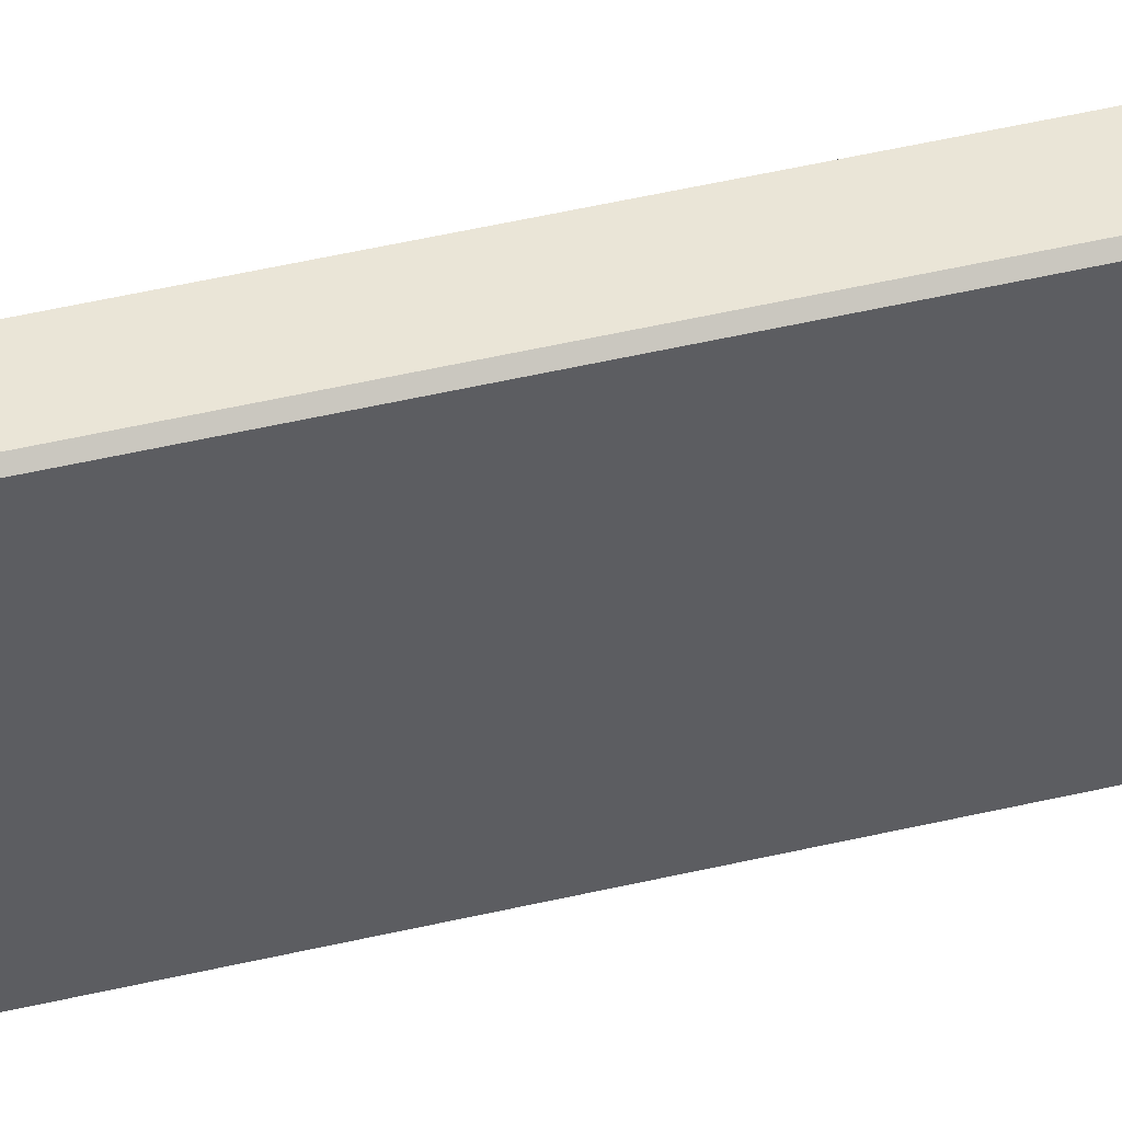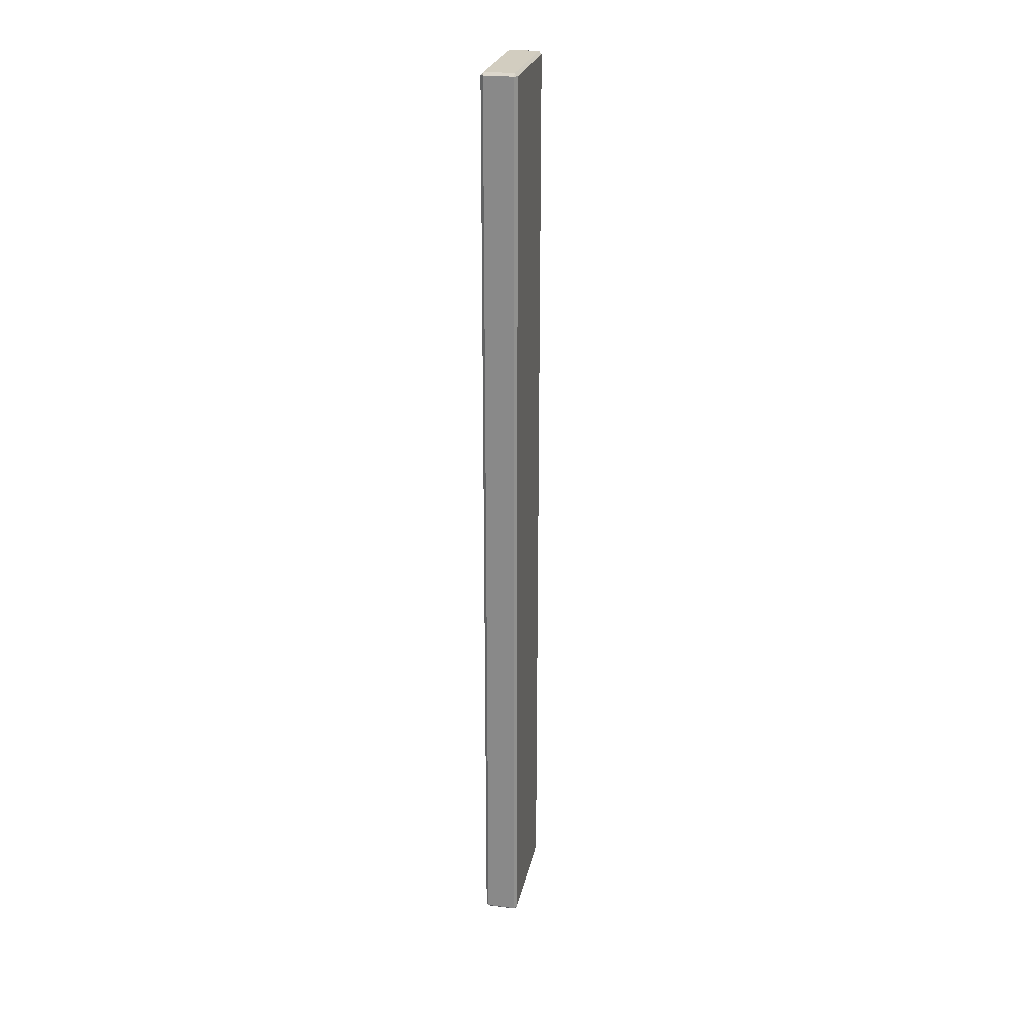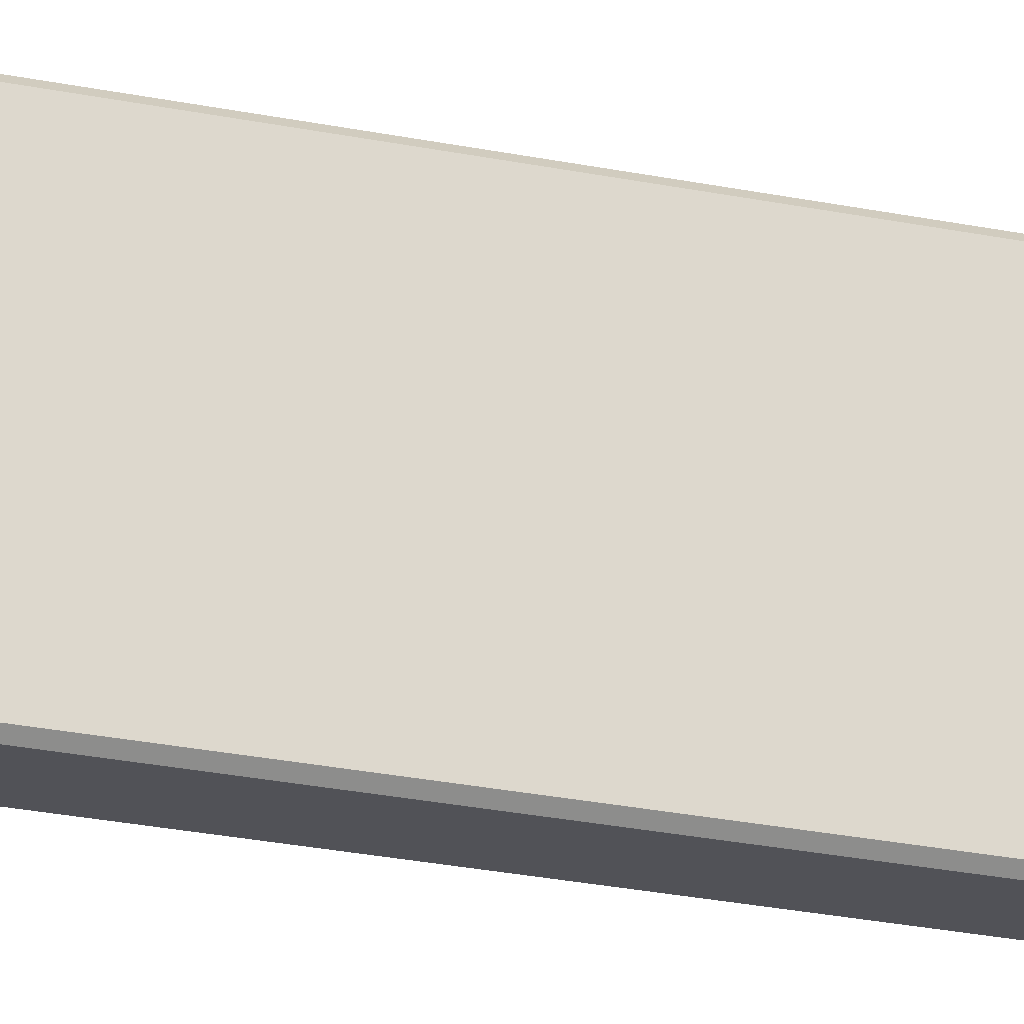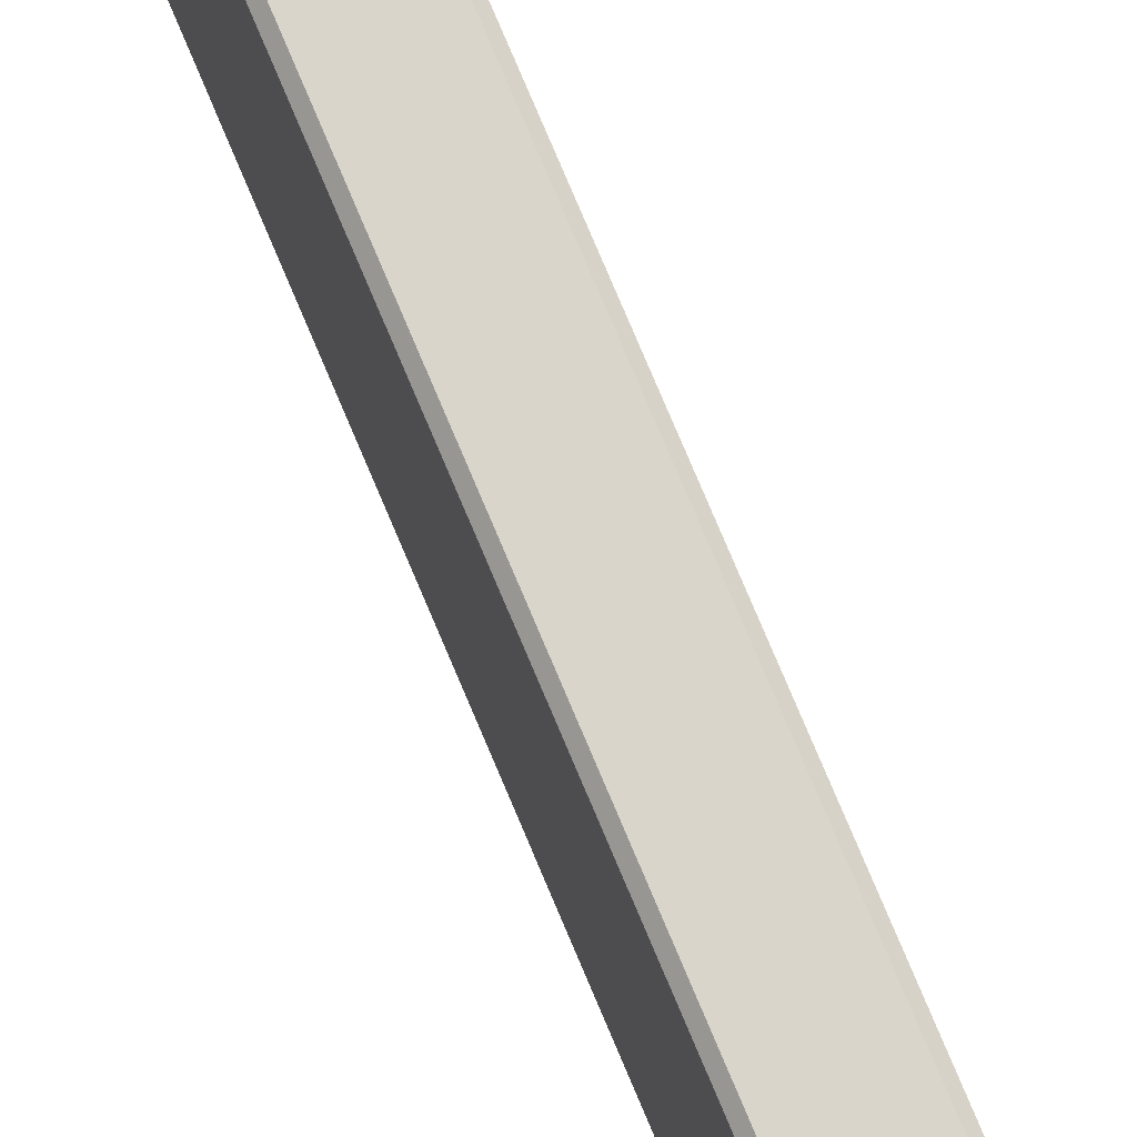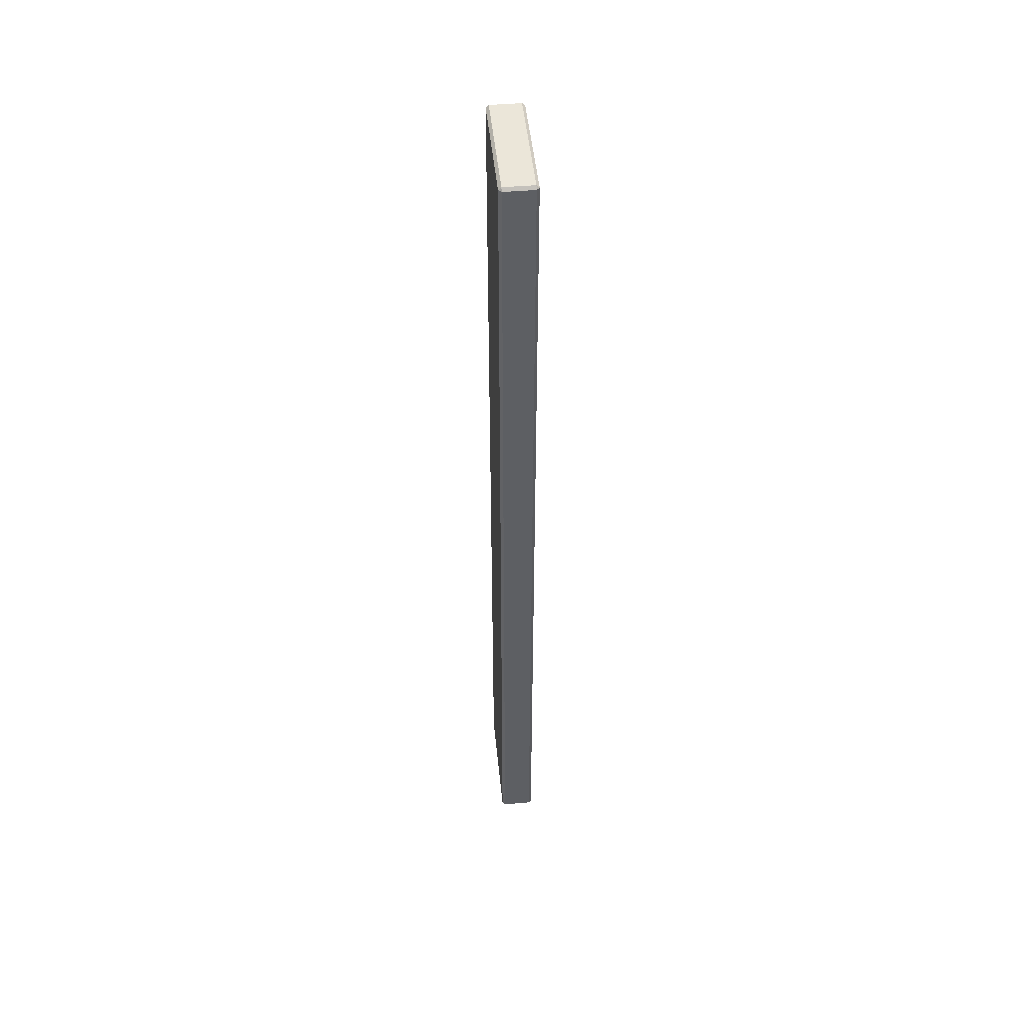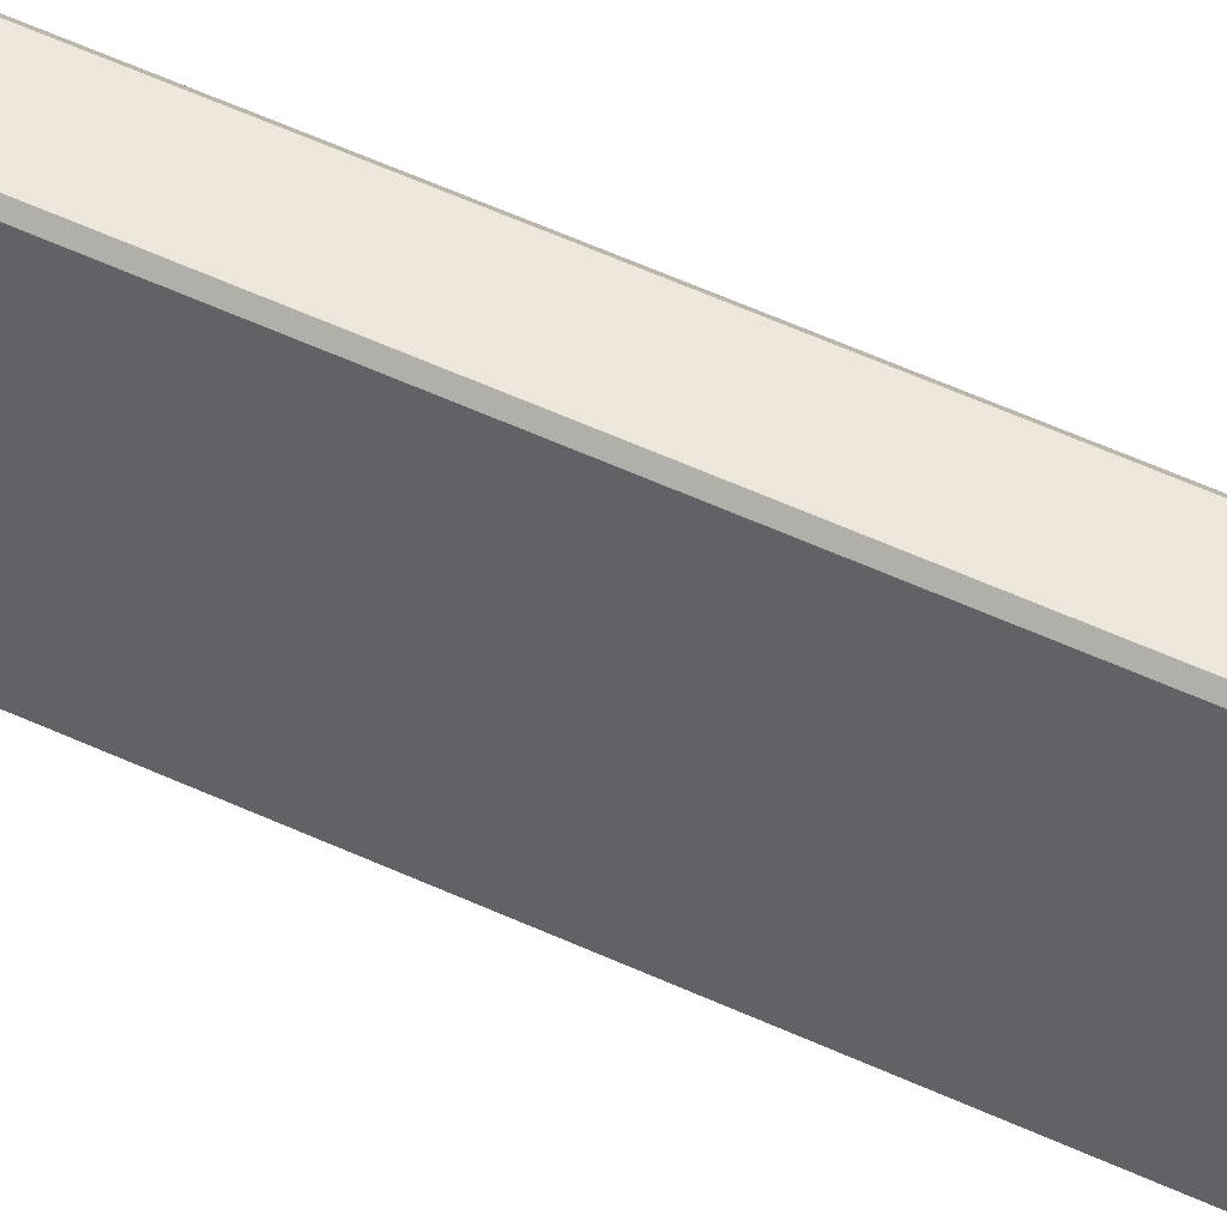
<metadata>
{"format":"obj","ext":"obj","renderer":"f3d","projection":"perspective","resolution":1024,"background":"white","views":[{"elev":44.1,"azim":74.2,"up":"+Y"},{"elev":24.6,"azim":11.5,"up":"+Z"},{"elev":-21.6,"azim":68.7,"up":"+Y"},{"elev":74.4,"azim":157.4,"up":"+Y"},{"elev":47.7,"azim":174.4,"up":"+Z"},{"elev":51.9,"azim":117.0,"up":"+Y"}]}
</metadata>
<code>
o WhitePaint_0006
v -2.165 0.0307 4.206
v -2.165 0.0307 3.657
v -2.165 0.1006 3.657
v -2.165 0.1006 4.206
v -2.184 0.1023 4.206
v -2.167 0.1023 4.206
v -2.167 0.1023 3.657
v -2.184 0.1023 3.657
v -2.186 0.0307 3.657
v -2.186 0.0307 4.206
v -2.186 0.1006 4.206
v -2.186 0.1006 3.657
v -2.167 0.02903 3.657
v -2.167 0.02903 4.206
v -2.184 0.02903 4.206
v -2.184 0.02903 3.657
v -2.184 0.0307 4.208
v -2.167 0.0307 4.208
v -2.167 0.1006 4.208
v -2.184 0.1006 4.208
v -2.167 0.02903 3.657
v -2.167 0.0307 3.655
v -2.165 0.0307 3.657
v -2.184 0.02903 3.657
v -2.186 0.0307 3.657
v -2.184 0.0307 3.655
v -2.184 0.0307 4.208
v -2.186 0.0307 4.206
v -2.184 0.02903 4.206
v -2.167 0.02903 4.206
v -2.165 0.0307 4.206
v -2.167 0.0307 4.208
v -2.167 0.1006 4.208
v -2.165 0.1006 4.206
v -2.167 0.1023 4.206
v -2.184 0.1006 4.208
v -2.184 0.1023 4.206
v -2.186 0.1006 4.206
v -2.184 0.1006 3.655
v -2.186 0.1006 3.657
v -2.184 0.1023 3.657
v -2.165 0.1006 3.657
v -2.167 0.1006 3.655
v -2.167 0.1023 3.657
v -2.184 0.02903 3.657
v -2.184 0.02903 4.206
v -2.186 0.0307 4.206
v -2.186 0.0307 3.657
v -2.167 0.02903 3.657
v -2.184 0.02903 3.657
v -2.184 0.0307 3.655
v -2.167 0.0307 3.655
v -2.165 0.0307 3.657
v -2.165 0.0307 4.206
v -2.167 0.02903 4.206
v -2.167 0.02903 3.657
v -2.184 0.02903 4.206
v -2.167 0.02903 4.206
v -2.167 0.0307 4.208
v -2.184 0.0307 4.208
v -2.165 0.0307 4.206
v -2.165 0.1006 4.206
v -2.167 0.1006 4.208
v -2.167 0.0307 4.208
v -2.167 0.1023 4.206
v -2.184 0.1023 4.206
v -2.184 0.1006 4.208
v -2.167 0.1006 4.208
v -2.184 0.0307 4.208
v -2.184 0.1006 4.208
v -2.186 0.1006 4.206
v -2.186 0.0307 4.206
v -2.167 0.0307 3.655
v -2.167 0.1006 3.655
v -2.165 0.1006 3.657
v -2.165 0.0307 3.657
v -2.165 0.1006 4.206
v -2.165 0.1006 3.657
v -2.167 0.1023 3.657
v -2.167 0.1023 4.206
v -2.186 0.0307 3.657
v -2.186 0.1006 3.657
v -2.184 0.1006 3.655
v -2.184 0.0307 3.655
v -2.184 0.1023 3.657
v -2.167 0.1023 3.657
v -2.167 0.1006 3.655
v -2.184 0.1006 3.655
v -2.184 0.1023 4.206
v -2.184 0.1023 3.657
v -2.186 0.1006 3.657
v -2.186 0.1006 4.206
v -2.167 0.0307 3.655
v -2.184 0.0307 3.655
v -2.184 0.1006 3.655
v -2.167 0.1006 3.655
f 1 2 3
f 1 3 4
f 5 6 7
f 5 7 8
f 9 10 11
f 9 11 12
f 13 14 15
f 13 15 16
f 17 18 19
f 17 19 20
f 21 22 23
f 24 25 26
f 27 28 29
f 30 31 32
f 33 34 35
f 36 37 38
f 39 40 41
f 42 43 44
f 45 46 47
f 45 47 48
f 49 50 51
f 49 51 52
f 53 54 55
f 53 55 56
f 57 58 59
f 57 59 60
f 61 62 63
f 61 63 64
f 65 66 67
f 65 67 68
f 69 70 71
f 69 71 72
f 73 74 75
f 73 75 76
f 77 78 79
f 77 79 80
f 81 82 83
f 81 83 84
f 85 86 87
f 85 87 88
f 89 90 91
f 89 91 92
f 93 94 95
f 93 95 96

</code>
